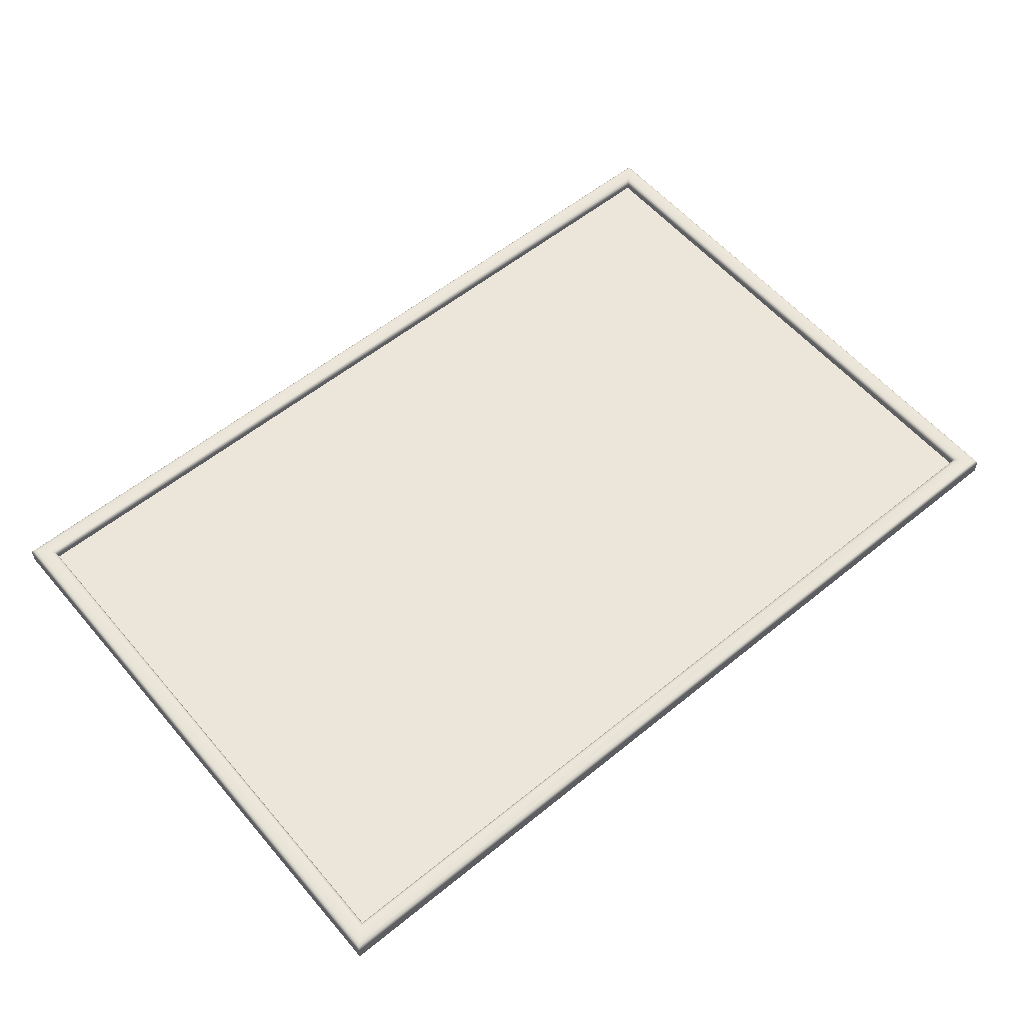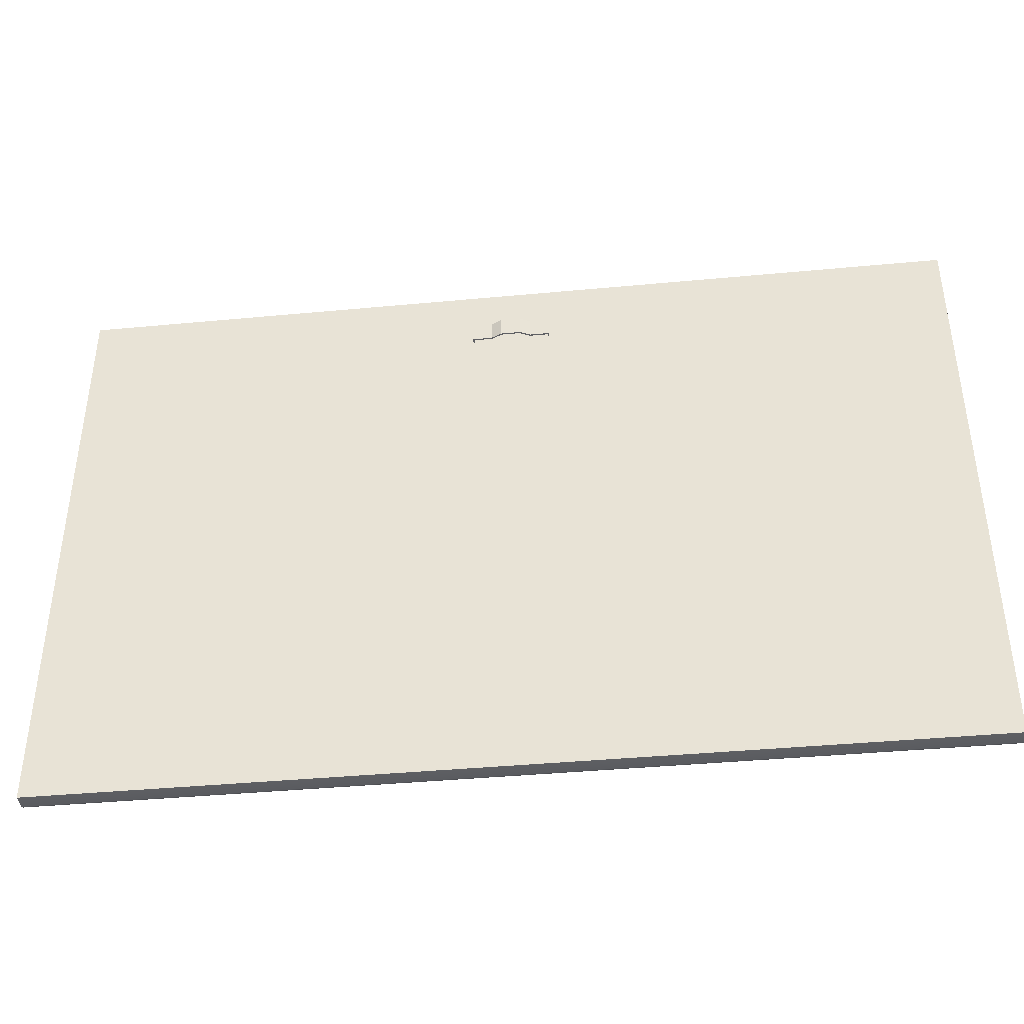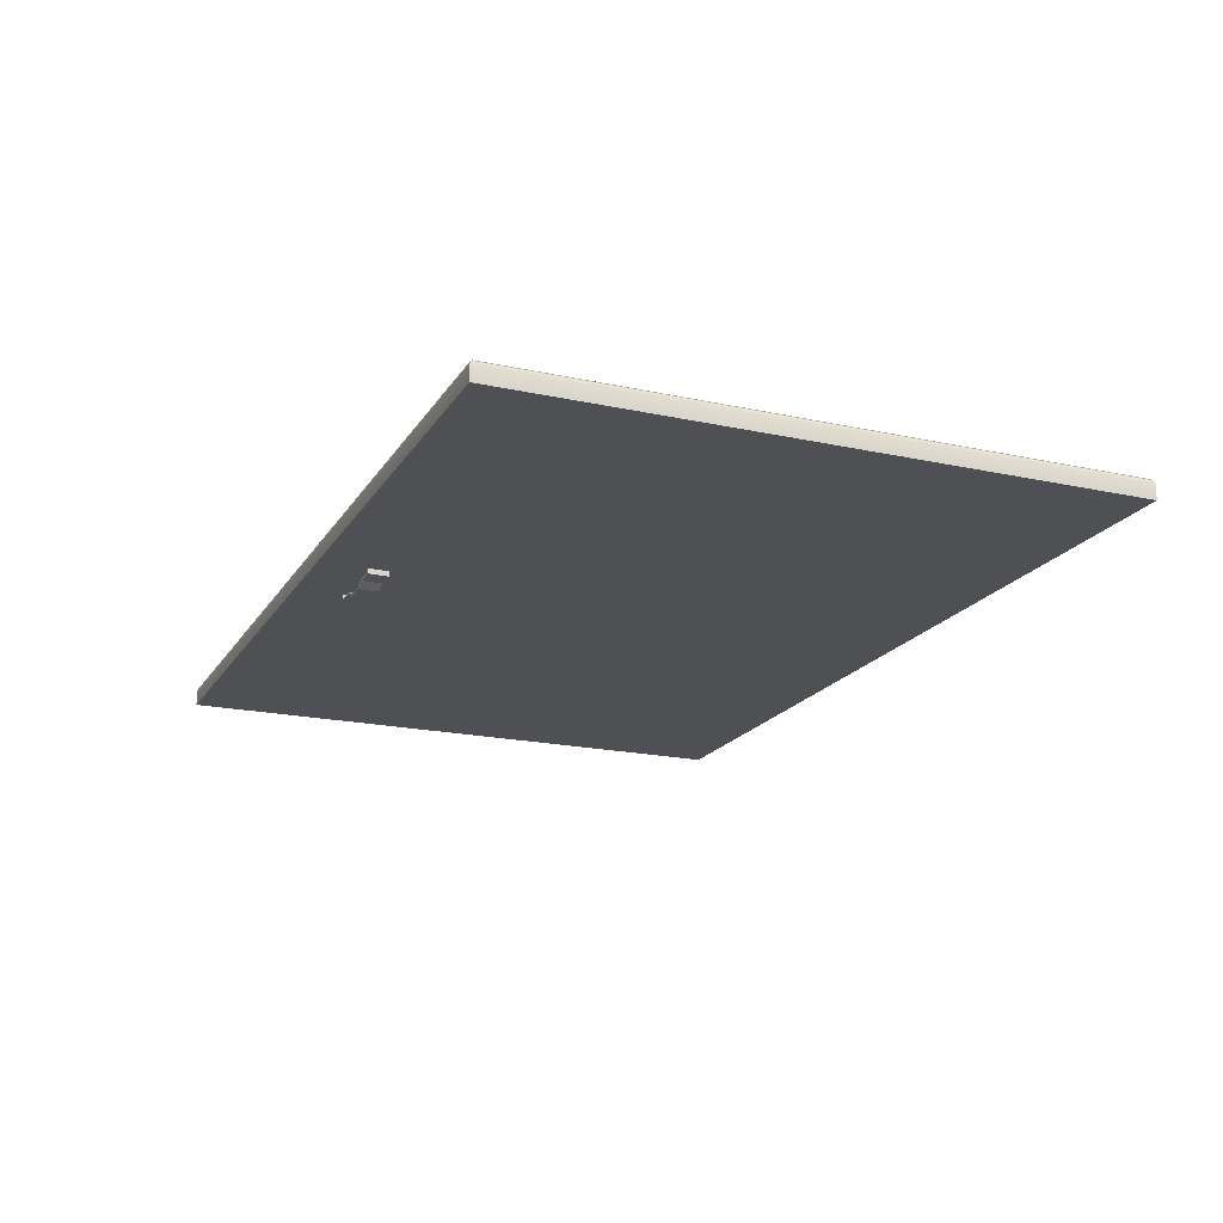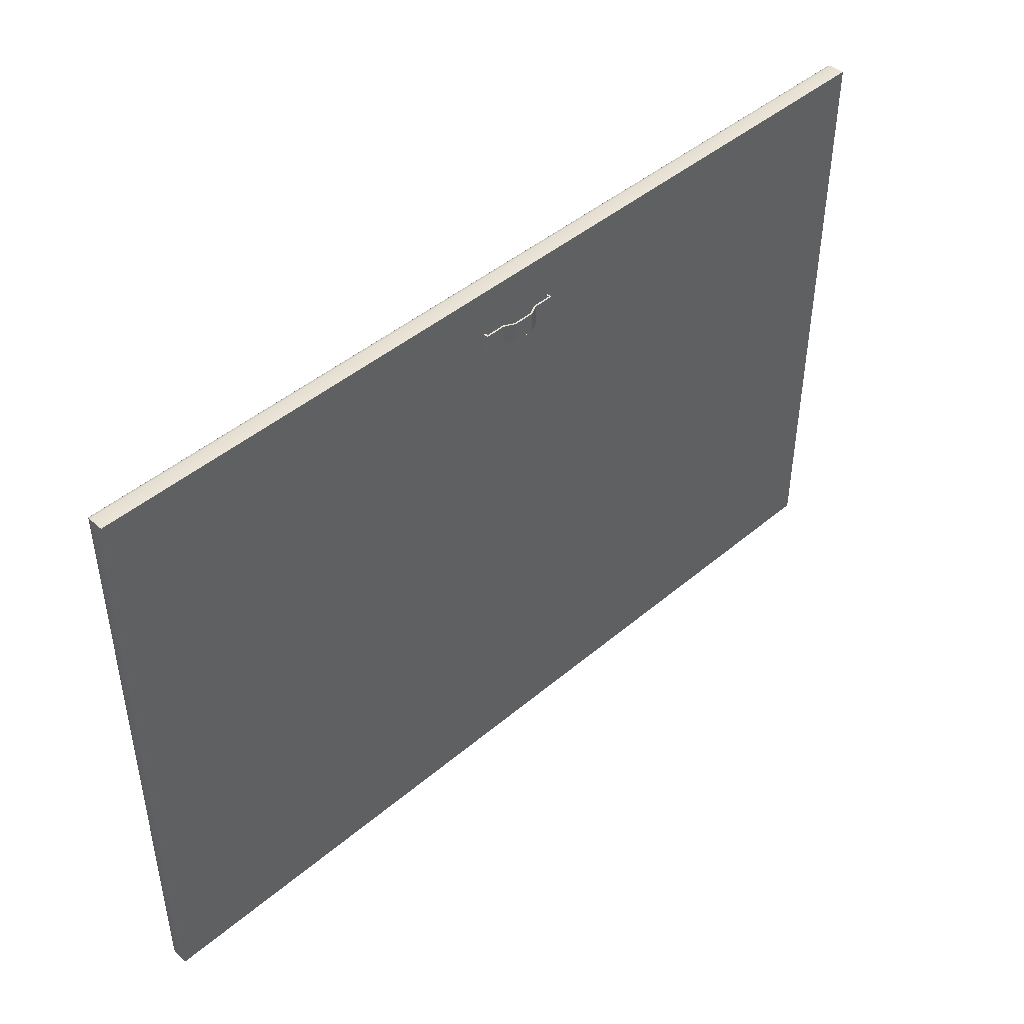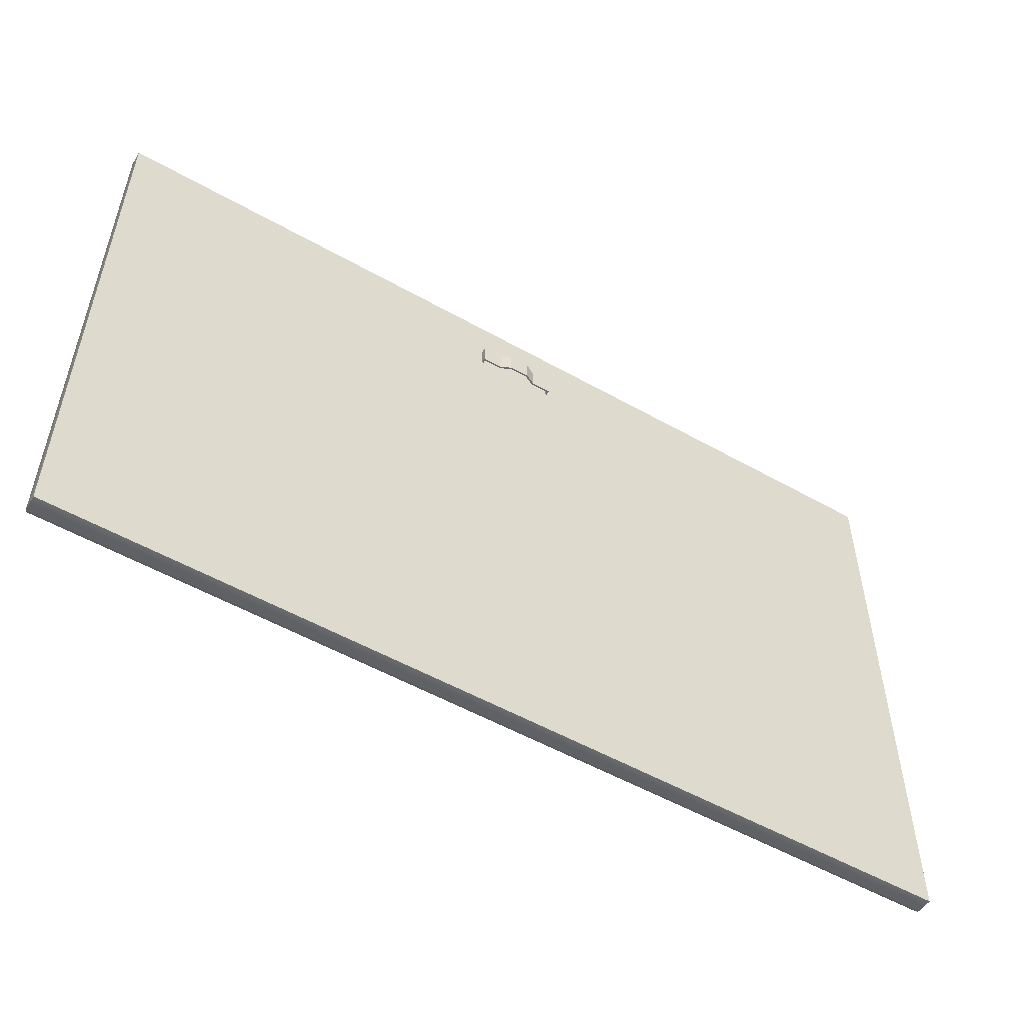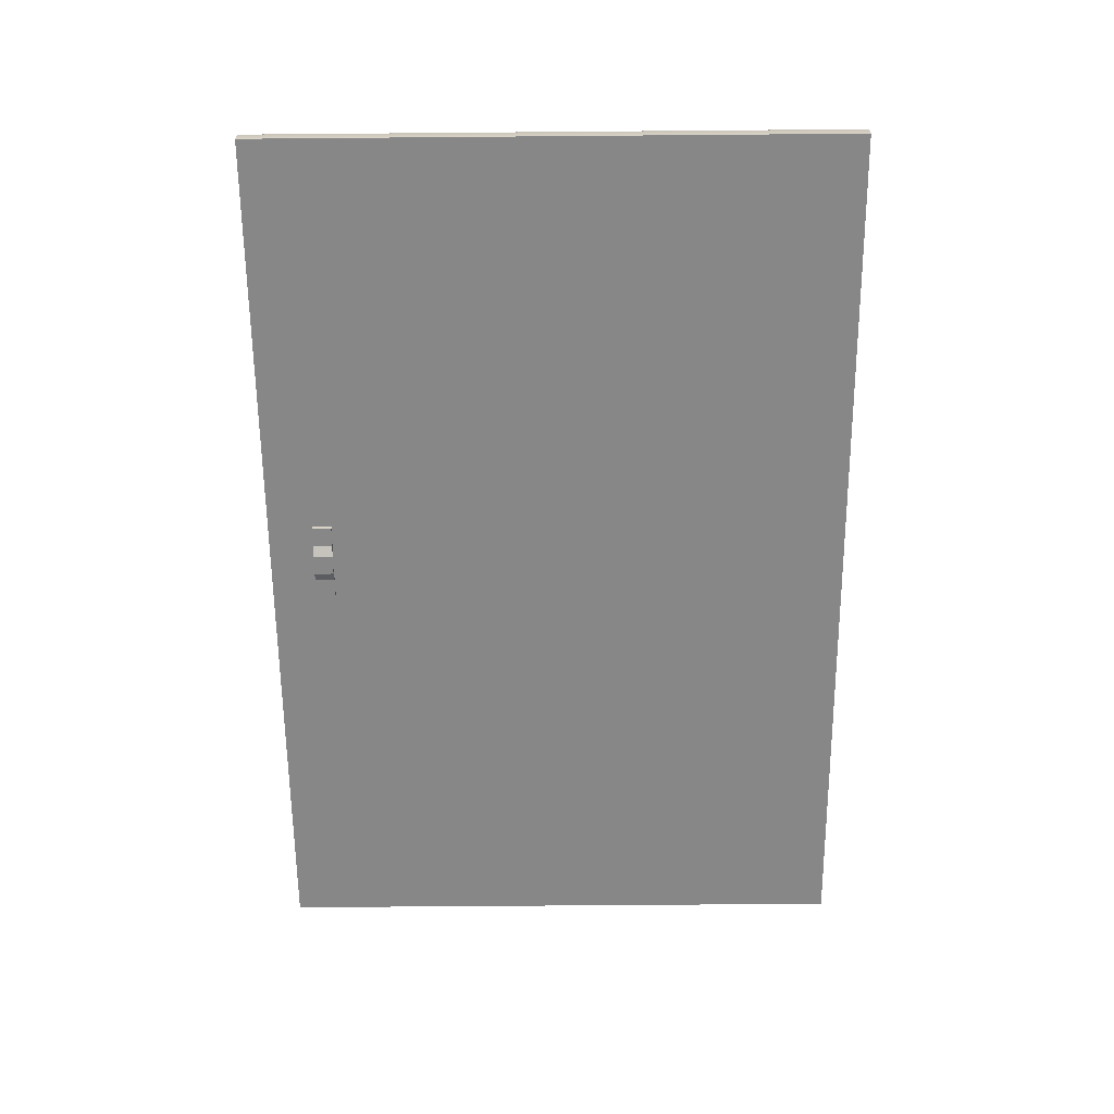
<metadata>
{"format":"obj","ext":"obj","renderer":"f3d","projection":"perspective","resolution":1024,"background":"white","views":[{"elev":57.5,"azim":139.9,"up":"+Z"},{"elev":-40.6,"azim":-173.4,"up":"+Y"},{"elev":-18.8,"azim":-112.7,"up":"+Z"},{"elev":45.0,"azim":135.6,"up":"+Y"},{"elev":-53.6,"azim":148.9,"up":"+Y"},{"elev":-62.5,"azim":-89.5,"up":"+Z"}]}
</metadata>
<code>
o Mesh1_skp4869_1_Model
v 0.4294 0.2744 0.005
v -0.4294 -0.2844 0.005
v 0.4294 -0.2844 0.005
v -0.4294 0.2744 0.005
v -0.4294 0.2744 0.01
v 0.4294 0.2744 0.01
v 0.4294 -0.2844 0.01
v -0.4294 -0.2844 0.01
v -0.4301 -0.2851 0.0125
v -0.4301 0.2751 0.0125
v 0.4301 0.2751 0.0125
v 0.4301 -0.2851 0.0125
v -0.4319 -0.2869 0.01433
v 0.4319 -0.2869 0.01433
v -0.4344 -0.2894 0.015
v 0.4344 -0.2894 0.015
v -0.445 -0.3 0.015
v 0.445 -0.3 0.015
v -0.4475 -0.3025 0.01433
v 0.4475 -0.3025 0.01433
v -0.4493 -0.3043 0.0125
v 0.4493 -0.3043 0.0125
v 0.45 -0.305 0.01
v -0.45 -0.305 0.01
v -0.45 0.295 0.01
v -0.4493 0.2943 0.0125
v -0.4475 0.2925 0.01433
v -0.445 0.29 0.015
v -0.4344 0.2794 0.015
v -0.4319 0.2769 0.01433
v 0.4319 0.2769 0.01433
v 0.4344 0.2794 0.015
v 0.445 0.29 0.015
v 0.4475 0.2925 0.01433
v 0.4493 0.2943 0.0125
v 0.45 0.295 0.01
v 0.45 0.295 -0.005
v 0.45 -0.305 -0.005
v -0.45 -0.305 -0.005
v -0.45 0.295 -0.005
v 0.4437 0.2887 -0.005
v -0.4437 0.2887 -0.005
v 0.03834 0.2487 -0.005
v 0.04 0.2487 -0.005
v 0.04 0.2287 -0.005
v 0.4437 -0.2987 -0.005
v -0.4437 -0.2987 -0.005
v -0.04 0.2287 -0.005
v -0.04 0.2487 -0.005
v -0.03834 0.2487 -0.005
v -0.03834 0.2287 -0.005
v 0.03834 0.2287 -0.005
v 0.03834 0.2487 -0.008335
v 0.03834 0.2287 -0.008335
v 0.01961 0.2287 -0.008335
v 0.01961 0.2487 -0.008335
v 0.02 0.2487 -0.01
v 0.01 0.2487 -0.015
v 0.009607 0.2487 -0.01333
v -0.009607 0.2487 -0.01333
v -0.01 0.2487 -0.015
v -0.01961 0.2487 -0.008335
v -0.02 0.2487 -0.01
v -0.03834 0.2487 -0.008335
v -0.04 0.2487 -0.01
v -0.04 0.2287 -0.01
v -0.02 0.2287 -0.01
v -0.01 0.2287 -0.015
v 0.01 0.2287 -0.015
v 0.02 0.2287 -0.01
v 0.04 0.2287 -0.01
v 0.04 0.2487 -0.01
v 0.009607 0.2287 -0.01333
v -0.009607 0.2287 -0.01333
v -0.01961 0.2287 -0.008335
v -0.03834 0.2287 -0.008335
f 1 2 3
f 2 1 4
f 1 5 4
f 5 1 6
f 1 7 6
f 7 1 3
f 2 7 3
f 7 2 8
f 4 8 2
f 8 4 5
f 5 9 8
f 9 5 10
f 5 11 10
f 11 5 6
f 6 12 11
f 12 6 7
f 8 12 7
f 12 8 9
f 13 12 9
f 12 13 14
f 15 14 13
f 14 15 16
f 17 16 15
f 16 17 18
f 19 18 17
f 18 19 20
f 21 20 19
f 20 21 22
f 21 23 22
f 23 21 24
f 21 25 24
f 25 21 26
f 19 26 21
f 26 19 27
f 17 27 19
f 27 17 28
f 15 28 17
f 28 15 29
f 13 29 15
f 29 13 30
f 9 30 13
f 30 9 10
f 10 31 30
f 31 10 11
f 12 31 11
f 31 12 14
f 14 32 31
f 32 14 16
f 16 33 32
f 33 16 18
f 18 34 33
f 34 18 20
f 20 35 34
f 35 20 22
f 22 36 35
f 36 22 23
f 23 37 36
f 37 23 38
f 24 38 23
f 38 24 39
f 24 40 39
f 40 24 25
f 36 40 25
f 40 36 37
f 26 36 25
f 36 26 35
f 27 35 26
f 35 27 34
f 28 34 27
f 34 28 33
f 29 33 28
f 33 29 32
f 30 32 29
f 32 30 31
f 41 40 37
f 40 41 42
f 41 43 42
f 41 44 43
f 41 45 44
f 41 46 45
f 37 46 41
f 46 37 38
f 38 47 46
f 47 38 39
f 40 47 39
f 47 40 42
f 42 48 47
f 42 49 48
f 42 50 49
f 42 43 50
f 43 51 50
f 43 52 51
f 51 47 48
f 52 47 51
f 52 46 47
f 45 46 52
f 53 52 43
f 52 53 54
f 53 55 54
f 55 53 56
f 57 56 53
f 58 56 57
f 58 59 56
f 58 60 59
f 61 60 58
f 61 62 60
f 63 62 61
f 63 64 62
f 65 64 63
f 65 50 64
f 50 65 49
f 57 53 72
f 72 53 44
f 44 53 43
f 65 48 49
f 48 65 66
f 65 67 66
f 67 65 63
f 63 68 67
f 68 63 61
f 61 69 68
f 69 61 58
f 57 69 58
f 69 57 70
f 57 71 70
f 71 57 72
f 45 72 44
f 72 45 71
f 52 71 45
f 54 71 52
f 54 70 71
f 55 70 54
f 55 69 70
f 73 69 55
f 74 69 73
f 74 68 69
f 75 68 74
f 75 67 68
f 76 67 75
f 76 66 67
f 66 76 48
f 51 48 76
f 64 51 76
f 51 64 50
f 76 62 64
f 62 76 75
f 74 62 75
f 62 74 60
f 74 59 60
f 59 74 73
f 73 56 59
f 56 73 55

</code>
